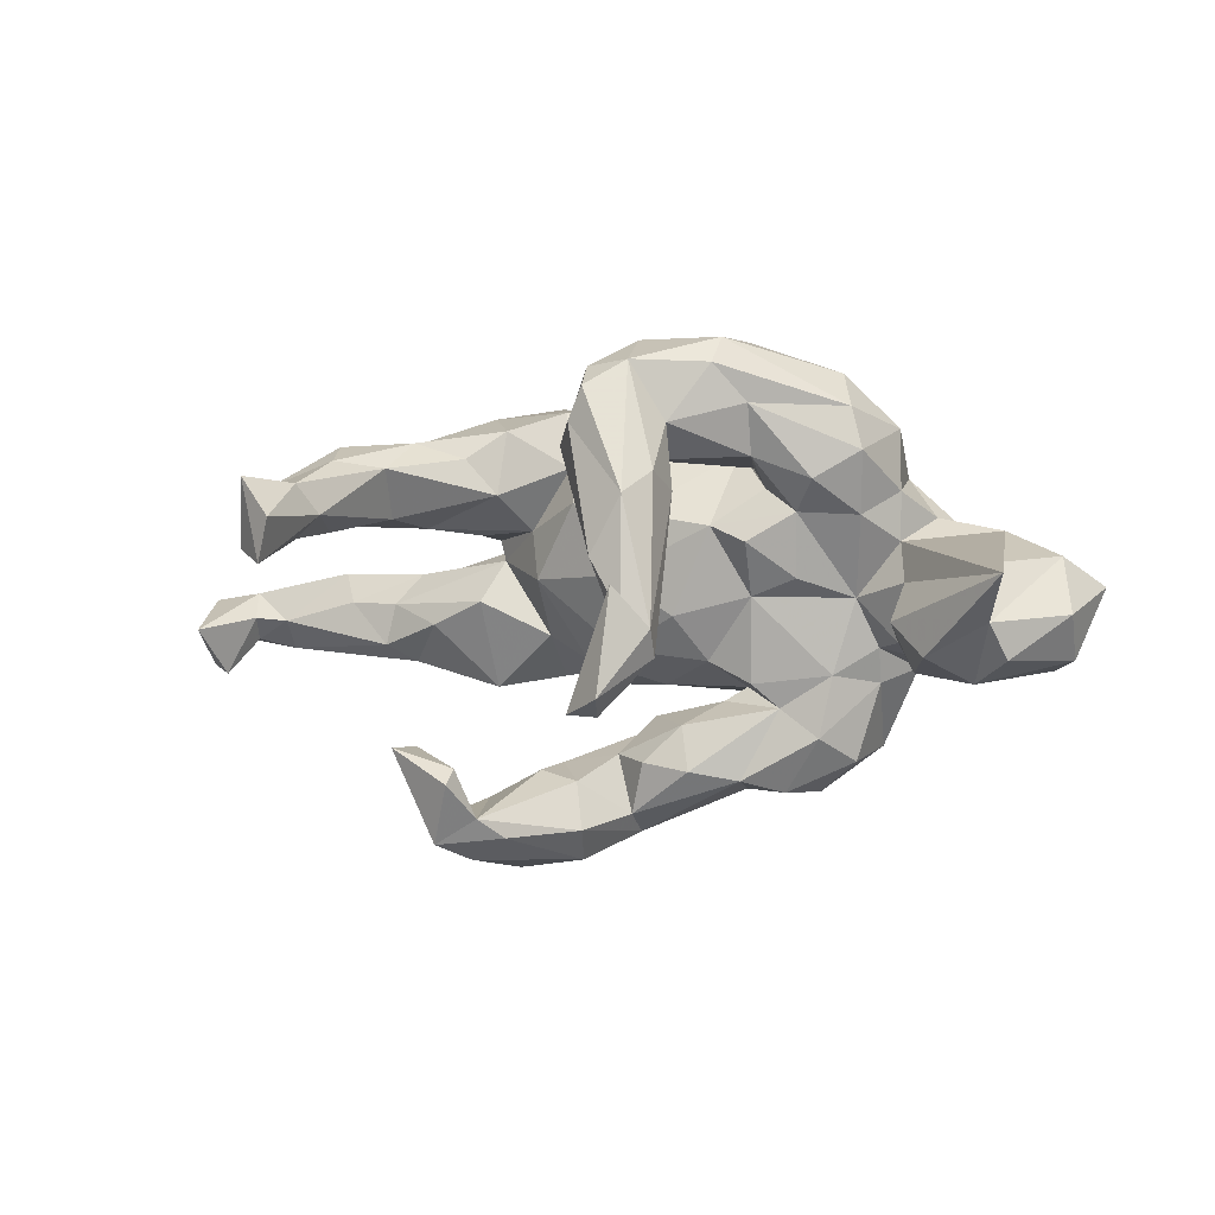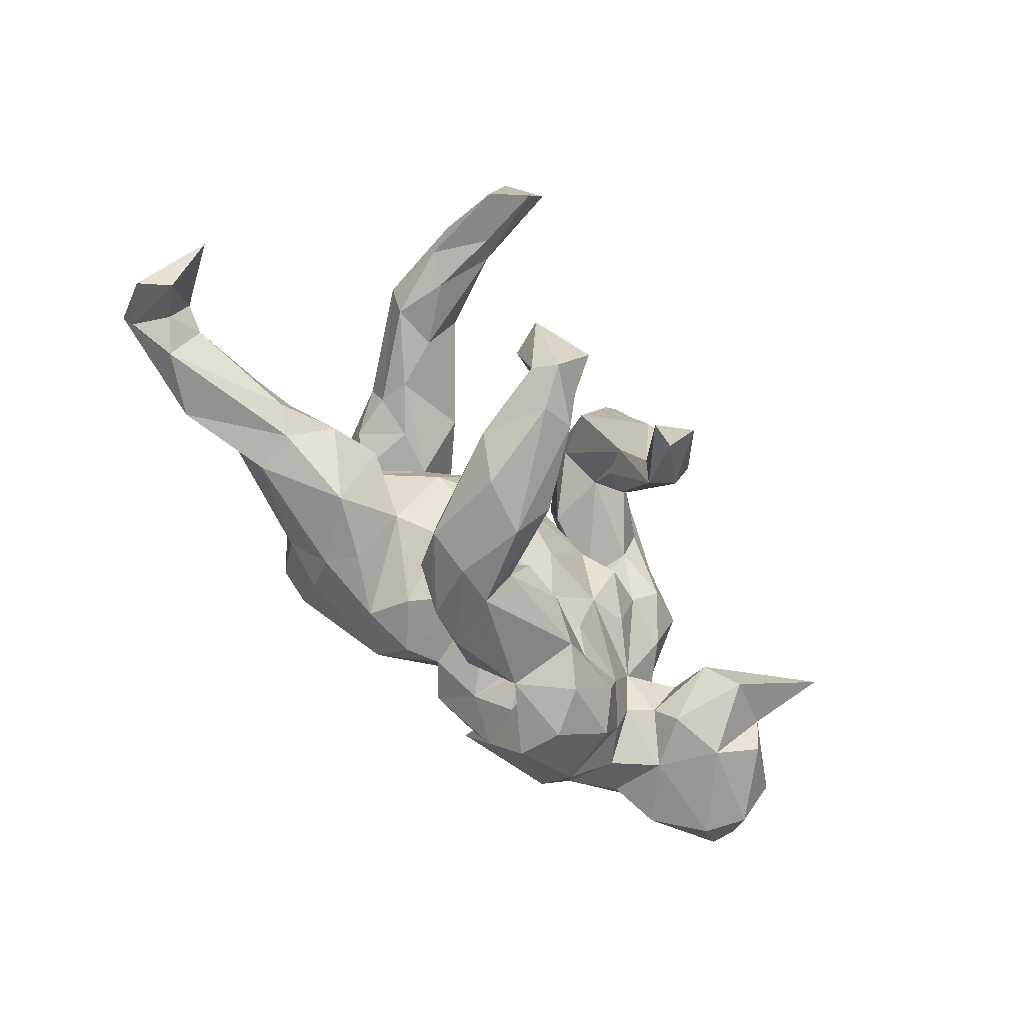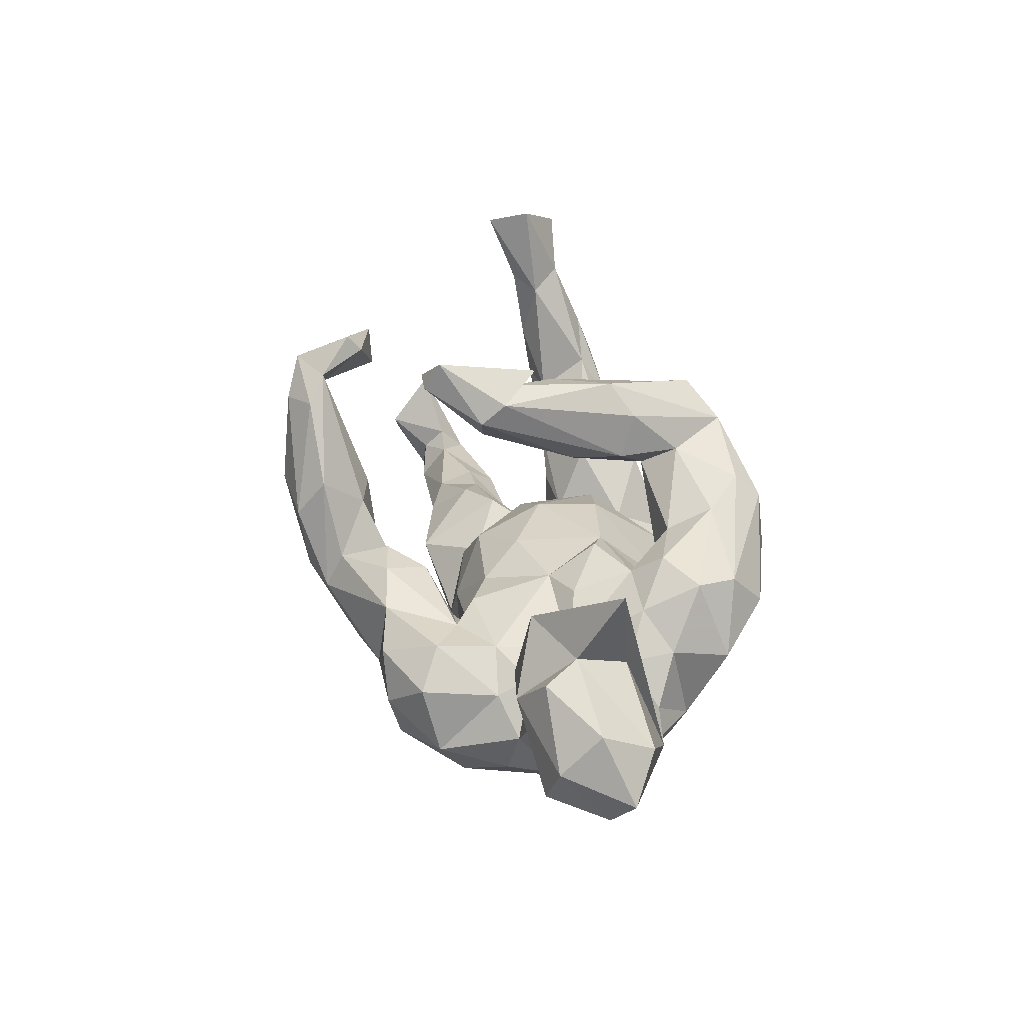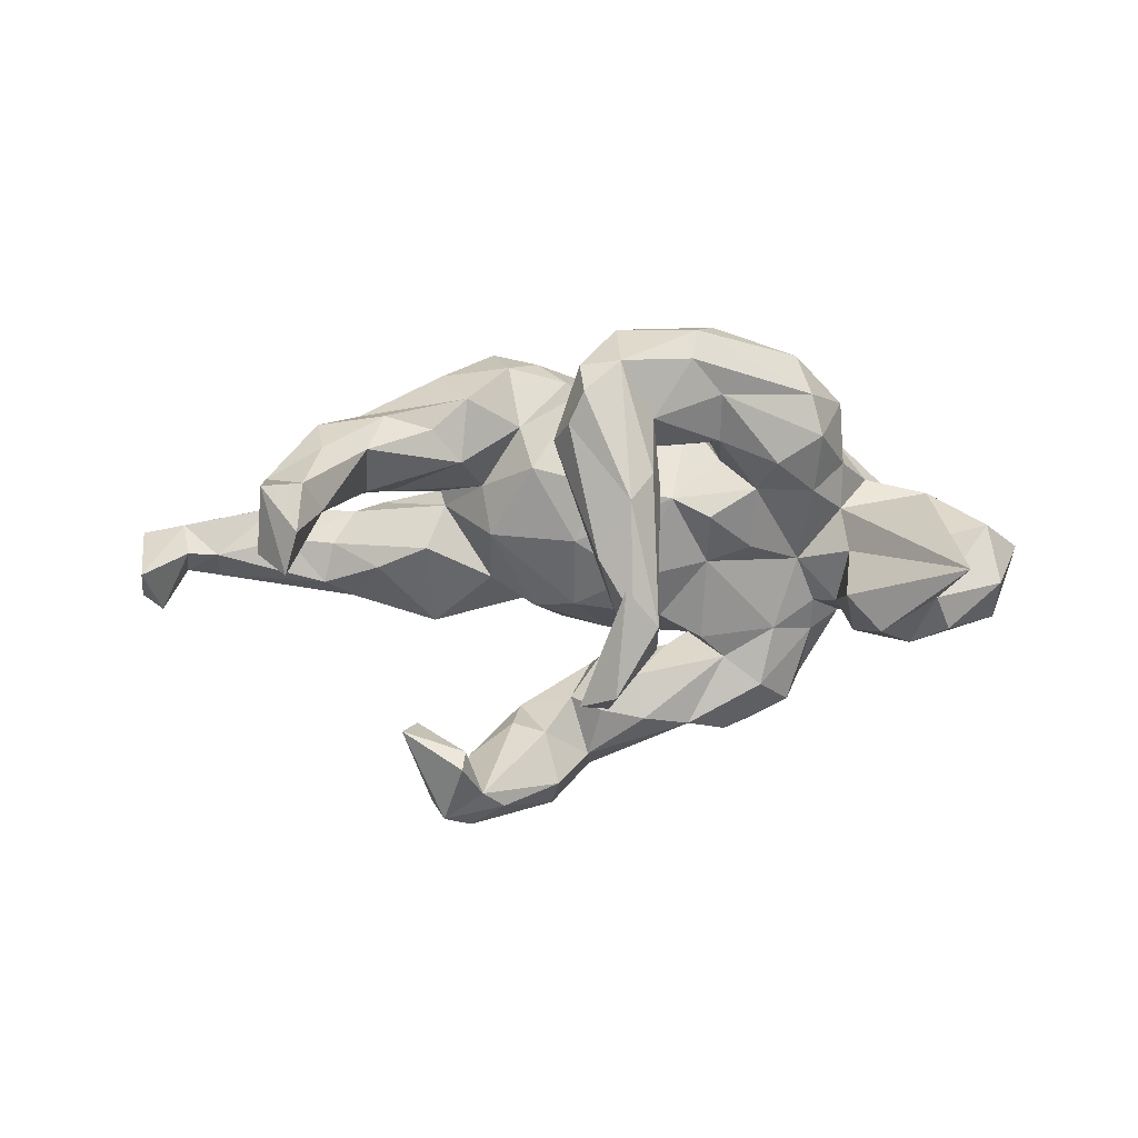
<metadata>
{"format":"obj","ext":"obj","renderer":"f3d","projection":"perspective","resolution":1024,"background":"white","views":[{"elev":-2.3,"azim":-165.4,"up":"+Z"},{"elev":-78.5,"azim":130.8,"up":"+Z"},{"elev":31.3,"azim":-102.8,"up":"+Y"},{"elev":8.8,"azim":-179.3,"up":"+Z"}]}
</metadata>
<code>
v -0.06914 0.4254 -0.01113
v 0.007077 0.4013 -0.213
v -0.05315 0.4501 -0.1894
v 0.2048 0.3981 -0.3237
v 0.2389 0.3504 -0.4207
v 0.2006 0.3695 -0.2985
v 0.1735 0.336 -0.3795
v 0.1384 0.2935 -0.4121
v 0.4822 0.4964 0.02307
v -0.1223 0.3521 -0.1246
v -0.04176 0.3973 -0.2171
v 0.1971 0.2842 -0.4478
v 0.2878 0.2955 -0.265
v 0.5354 0.4382 0.04982
v 0.5239 0.4687 0.1656
v -0.08141 0.4069 -0.06042
v 0.2277 0.2959 -0.3713
v -0.08918 0.3131 -0.1159
v 0.2629 0.3085 -0.3994
v 0.4603 0.5134 0.09596
v -0.05822 0.3356 -0.08265
v 0.2041 0.1675 -0.3509
v -0.07709 0.3854 0.1332
v -0.1244 0.3876 -0.08018
v 0.3088 0.3601 -0.2656
v 0.04623 0.1641 -0.405
v 0.06004 0.09839 -0.4568
v 0.2329 0.1674 -0.4107
v 0.1619 0.1253 -0.4694
v -0.02336 0.3799 0.03379
v -0.5208 0.1879 -0.1235
v -0.1284 0.2547 0.1447
v -0.02155 0.3034 0.01342
v -0.6485 0.1301 -0.128
v 0.001098 0.3332 0.3104
v -0.6222 0.1585 -0.06711
v -0.06066 0.2768 0.3577
v 0.05286 0.2753 0.2206
v -0.5887 0.06703 -0.1647
v -0.6569 0.295 0.004528
v 0.1304 0.1136 -0.3062
v 0.4672 0.3802 0.1602
v 0.07206 0.1012 -0.3258
v 0.5366 0.3222 0.1599
v -0.1 0.247 0.05696
v -0.4635 0.1511 -0.06468
v 0.0268 0.3238 0.2541
v -0.1151 0.3311 0.1719
v 0.468 0.3717 0.07107
v -0.7478 0.08201 -0.05304
v -0.05119 0.2551 0.03907
v -0.005166 0.02772 -0.383
v 0.519 0.2731 0.1099
v -0.108 0.05324 -0.3108
v 0.06672 -0.02552 -0.4386
v 0.1498 -0.02404 -0.4081
v -0.7295 0.02791 0.04475
v -0.03118 0.3092 0.002527
v -0.07396 0.2052 0.201
v -0.1904 0.01888 -0.3268
v 0.4381 0.3468 0.1105
v -0.5996 0.1216 0.02785
v -0.0293 0.05254 -0.2952
v 0.1198 0.01116 -0.2961
v -0.007347 -0.03378 -0.4152
v -0.488 0.04945 -0.1454
v -0.1173 0.2511 0.2566
v 0.008814 0.271 0.3485
v 0.008035 0.193 0.2599
v -0.09381 0.03565 -0.2317
v 0.02642 -0.004316 -0.2821
v -0.543 -0.04224 -0.132
v 0.4652 0.184 0.2392
v -0.3236 0.0101 -0.255
v -0.3777 -0.05084 -0.294
v 0.4606 0.2422 0.08969
v -0.3379 0.1527 0.1694
v -0.4178 0.1354 0.2165
v 0.15 -0.01895 -0.3385
v -0.2376 0.1824 0.2928
v -0.3041 0.1092 0.1195
v -0.3467 0.008103 -0.1489
v -0.2977 0.07604 0.0116
v -0.2555 0.00355 -0.204
v -0.4197 -0.04998 -0.1607
v -0.1367 0.02175 -0.1238
v -0.2194 0.06535 -0.01702
v -0.459 0.01912 -0.09524
v -0.1771 -0.1101 -0.343
v -0.2213 0.1251 0.07035
v 0.4482 0.2641 0.2078
v -0.4761 0.06786 0.002615
v -0.7467 0.01306 -0.1262
v -0.08475 0.06639 -0.04898
v -0.3879 0.01344 -0.01904
v -0.4642 0.0204 0.07393
v -0.2363 0.1489 0.2086
v -0.7101 -0.05768 -0.1411
v -0.1848 0.2159 0.3571
v -0.4213 -0.02163 -0.1016
v -0.1516 -0.04294 -0.1912
v 0.01648 0.1776 0.3204
v -0.2227 0.05983 0.1981
v 0.3776 0.2035 0.1989
v -0.2118 0.02808 -0.163
v -0.1555 0.0952 0.1006
v -0.4078 0.08993 0.1141
v 0.1134 -0.09058 -0.3492
v 0.01847 0.07957 0.02032
v -0.02696 -0.06179 -0.217
v -0.01982 0.08777 0.125
v -0.1931 0.1733 0.4036
v -0.7952 -0.03972 -0.004025
v -0.3061 -0.1128 -0.3471
v -0.4621 0.003556 0.2635
v -0.4662 0.02899 0.157
v -0.1905 -0.05047 -0.1668
v -0.08438 0.09081 0.2234
v -0.2419 0.05317 0.1646
v -0.7716 -0.07863 -0.04217
v 0.02059 0.01988 -0.1033
v -0.05331 0.1727 0.4035
v 0.4732 0.1411 0.1079
v -0.3986 0.1265 0.2893
v -0.4079 -0.1645 -0.2685
v 0.02791 -0.1278 -0.3669
v 0.09572 -0.06339 -0.1196
v 0.2729 0.0926 0.223
v 0.3549 0.04929 0.1078
v 0.5145 0.1536 0.1693
v -0.3755 0.05837 0.352
v -0.0817 0.07722 0.3386
v -0.2941 -0.1958 -0.3233
v 0.3866 0.1429 0.118
v -0.6294 -0.04893 0.09331
v -0.138 0.0739 0.3763
v -0.2322 0.02673 0.2554
v -0.04061 -0.1371 -0.3638
v 0.355 0.1196 0.2496
v -0.6302 -0.1331 -0.1078
v -0.2245 0.09217 0.404
v -0.6232 -0.1369 0.01655
v -0.1019 -0.1646 -0.274
v -0.1984 -0.1193 -0.1987
v -0.4764 -0.1109 -0.1343
v -0.00987 -0.1112 -0.2398
v -0.2279 -0.1197 -0.2293
v -0.1829 -0.2192 -0.1754
v -0.5169 -0.05291 0.1174
v -0.5758 -0.09331 0.08272
v -0.2396 -0.1723 -0.2241
v -0.3026 -0.009212 0.2879
v 0.2774 -0.01752 0.09921
v -0.5422 -0.1509 -0.0743
v 0.09608 0.03883 0.1491
v -0.1858 -0.01196 0.2326
v 0.04707 -0.1931 -0.1624
v 0.1747 -0.01282 0.01996
v 0.1908 -0.03973 0.1069
v -0.04248 -0.06829 -0.1621
v -0.3331 0.007724 0.3457
v 0.2127 0.04527 0.2745
v -0.2633 -0.318 -0.03542
v 0.2226 0.06889 0.1613
v 0.2886 -0.1557 -0.1651
v 0.3584 -0.009801 0.1282
v -0.4607 -0.1143 0.1901
v 0.1209 -0.03467 0.2159
v 0.3912 -0.0925 -0.05382
v 0.7591 -0.1489 -0.03661
v -0.4452 -0.197 -0.1485
v 0.3383 -0.09359 0.1304
v -0.5254 -0.188 -0.02913
v 0.2974 -0.07058 -0.0141
v -0.3941 -0.2276 -0.2201
v 0.1787 -0.1134 -0.07426
v -0.08935 -0.2369 -0.1329
v 0.1767 -0.2124 -0.1448
v 0.4068 0.06136 0.2434
v -0.5388 -0.1561 0.06952
v -0.1258 -0.0922 0.2604
v -0.4409 -0.1741 0.1649
v -0.4391 -0.2187 0.04302
v 0.4965 -0.1341 -0.08852
v 0.2656 -0.1224 0.06052
v 0.2772 -0.1315 0.09777
v 0.8271 -0.04106 -0.06131
v 0.4797 -0.1356 -0.01437
v -0.4075 -0.2628 -0.05394
v 0.03677 -0.09608 0.2935
v 0.4455 -0.1622 -0.1183
v 0.005003 -0.03667 0.2799
v 0.569 -0.1542 -0.009174
v 0.1433 -0.09269 0.321
v -0.06126 -0.1568 0.2887
v 0.07171 -0.2744 -0.1282
v 0.706 -0.1678 -0.04199
v -0.2765 -0.2615 -0.1757
v -0.3161 -0.2404 0.1571
v 0.2645 -0.05685 0.3077
v 0.806 -0.1288 -0.1403
v 0.2782 -0.1903 0.08099
v -0.1403 -0.2179 0.1692
v 0.8486 -0.1793 -0.00133
v -0.1333 -0.2702 0.02477
v -0.2794 -0.2695 0.0784
v 0.4417 -0.1772 0.04143
v 0.2092 -0.2702 -0.1322
v 0.3919 -0.2261 0.05245
v -0.3095 -0.1207 0.2698
v -0.3177 -0.2874 -0.06916
v -0.02889 -0.2652 -0.1414
v 0.7743 -0.1978 0.01126
v 0.3831 -0.02124 0.1891
v -0.1514 -0.2922 -0.1067
v -0.1979 -0.182 0.2502
v -0.3148 -0.2923 -0.000949
v 0.4298 -0.2419 -0.1144
v -0.1342 -0.2404 0.08513
v 0.09155 -0.1462 0.3236
v 0.6041 -0.2917 -0.07668
v 0.7669 -0.186 -0.07449
v 0.2817 -0.2424 0.2415
v 0.8543 -0.1805 -0.1215
v 0.8274 -0.2698 -0.01029
v -0.02532 -0.2317 0.2756
v 0.8035 -0.2506 -0.07426
v 0.1807 -0.3312 -0.08674
v 0.7132 -0.2313 -0.09046
v 0.1751 -0.1866 0.3387
v 0.4682 -0.2423 0.01775
v 0.4965 -0.2695 -0.03316
v 0.5964 -0.1964 0.04595
v 0.2758 -0.3101 -0.07186
v 0.309 -0.3017 0.01465
v 0.02628 -0.3632 0.0204
v 0.6299 -0.2687 0.03255
v 0.3111 -0.1242 0.2724
v -0.01343 -0.3361 -0.05516
v 0.1995 -0.3238 0.146
v 0.01337 -0.3067 0.1957
v 0.6091 -0.2971 -0.01613
v 0.16 -0.3927 0.01914
v 0.1334 -0.3074 0.2747
v 0.2191 -0.2864 0.2809
v 0.2617 -0.2881 0.1769
v 0.05956 -0.3338 0.1429
v 0.2306 -0.3789 0.01163
v 0.1702 -0.3371 0.2206
v 0.2631 -0.3303 0.1099
v -0.4083 -0.044 0.2793
v -0.2593 -0.02981 -0.3469
f 85 75 125
f 114 125 75
f 145 85 125
f 74 75 85
f 227 222 201
f 170 201 222
f 224 227 201
f 229 222 227
f 221 191 229
f 184 229 191
f 225 221 229
f 218 191 221
f 234 228 208
f 196 208 228
f 218 234 208
f 248 228 234
f 28 19 17
f 13 17 19
f 22 28 17
f 12 19 28
f 64 22 41
f 7 41 22
f 43 64 41
f 79 22 64
f 7 43 41
f 71 64 43
f 63 52 54
f 60 54 52
f 70 63 54
f 71 52 63
f 84 70 54
f 60 84 54
f 101 70 84
f 71 63 70
f 74 84 60
f 252 74 60
f 89 252 60
f 75 74 252
f 52 71 43
f 146 64 71
f 110 71 70
f 114 75 252
f 110 146 71
f 79 64 146
f 144 146 110
f 133 125 114
f 101 144 110
f 143 146 144
f 143 144 147
f 151 147 144
f 138 143 147
f 108 146 143
f 148 151 144
f 163 147 151
f 117 148 144
f 198 151 148
f 175 125 133
f 163 175 133
f 171 125 175
f 147 163 133
f 198 175 163
f 224 201 187
f 170 187 201
f 204 224 187
f 163 151 198
f 215 198 148
f 211 175 198
f 208 165 218
f 191 218 165
f 178 165 208
f 176 165 178
f 196 178 208
f 225 227 224
f 204 225 224
f 229 227 225
f 12 8 5
f 7 5 8
f 19 12 5
f 27 8 12
f 25 19 5
f 29 12 28
f 67 48 32
f 24 32 48
f 59 67 32
f 37 48 67
f 69 58 38
f 33 38 58
f 102 69 38
f 59 58 69
f 35 47 23
f 30 23 47
f 37 35 23
f 38 47 35
f 37 23 48
f 24 48 23
f 42 15 20
f 9 20 15
f 61 42 20
f 44 15 42
f 161 131 115
f 124 115 131
f 251 161 115
f 141 131 161
f 78 115 124
f 112 124 131
f 112 131 141
f 152 141 161
f 251 152 161
f 136 141 152
f 122 141 136
f 137 136 152
f 124 99 80
f 67 80 99
f 78 124 80
f 112 99 124
f 132 118 102
f 69 102 118
f 122 132 102
f 137 118 132
f 68 122 102
f 136 132 122
f 68 102 38
f 37 67 99
f 97 80 67
f 35 68 38
f 37 68 35
f 30 47 38
f 122 112 141
f 137 132 136
f 37 99 112
f 37 112 122
f 37 122 68
f 203 195 181
f 192 181 195
f 216 203 181
f 226 195 203
f 223 214 238
f 179 238 214
f 245 223 238
f 172 214 223
f 159 155 168
f 192 168 155
f 164 159 168
f 158 155 159
f 130 179 214
f 200 238 179
f 73 179 130
f 166 130 214
f 167 149 150
f 135 150 149
f 180 167 150
f 116 149 167
f 96 135 149
f 142 150 135
f 116 96 149
f 107 96 116
f 192 155 111
f 109 111 155
f 156 192 111
f 123 130 166
f 172 166 214
f 129 123 166
f 53 130 123
f 40 135 96
f 62 135 40
f 92 40 96
f 78 107 116
f 95 96 107
f 119 106 81
f 90 81 106
f 97 119 81
f 156 106 119
f 83 81 90
f 87 90 106
f 129 164 134
f 104 134 164
f 123 129 134
f 159 164 129
f 57 135 62
f 36 62 40
f 76 134 61
f 104 61 134
f 49 76 61
f 123 134 76
f 44 130 53
f 76 53 123
f 49 53 76
f 14 44 53
f 73 130 44
f 58 51 33
f 18 33 51
f 59 51 58
f 9 49 61
f 14 53 49
f 42 61 104
f 38 33 30
f 21 30 33
f 91 44 42
f 14 15 44
f 9 15 14
f 87 83 90
f 95 81 83
f 95 107 81
f 77 81 107
f 36 57 62
f 113 135 57
f 199 210 182
f 167 182 210
f 183 199 182
f 216 210 199
f 241 226 203
f 190 195 226
f 216 199 203
f 206 203 199
f 181 210 216
f 230 245 238
f 246 223 245
f 219 241 203
f 244 226 241
f 245 230 244
f 226 244 230
f 249 245 244
f 249 244 241
f 16 1 24
f 3 24 1
f 23 16 24
f 21 1 16
f 30 21 16
f 2 1 21
f 23 30 16
f 18 21 33
f 10 32 24
f 3 10 24
f 45 32 10
f 45 10 18
f 11 18 10
f 51 45 18
f 59 45 51
f 59 32 45
f 31 36 40
f 50 57 36
f 34 50 36
f 113 57 50
f 106 109 94
f 121 94 109
f 87 106 94
f 111 109 106
f 156 111 106
f 86 87 94
f 87 95 83
f 96 95 92
f 88 92 95
f 92 46 40
f 31 40 46
f 88 46 92
f 93 113 50
f 158 109 155
f 142 135 113
f 9 61 20
f 49 9 14
f 144 101 117
f 84 117 101
f 160 148 117
f 194 200 162
f 179 162 200
f 168 194 162
f 230 200 194
f 210 152 251
f 167 210 251
f 156 152 210
f 181 156 210
f 137 152 156
f 167 251 115
f 119 137 156
f 103 118 137
f 115 78 116
f 167 115 116
f 59 69 118
f 77 107 78
f 78 80 77
f 97 77 80
f 81 77 97
f 59 97 67
f 103 97 59
f 25 4 6
f 7 6 4
f 13 25 6
f 5 4 25
f 213 187 170
f 250 247 243
f 236 243 247
f 248 250 243
f 240 247 250
f 202 240 250
f 249 247 240
f 247 219 236
f 205 236 219
f 241 219 247
f 250 235 202
f 209 202 235
f 248 235 250
f 185 202 209
f 231 209 235
f 206 205 219
f 239 236 205
f 209 207 185
f 188 185 207
f 231 207 209
f 233 207 231
f 193 207 233
f 237 233 231
f 188 207 193
f 197 193 233
f 184 188 193
f 217 206 189
f 183 189 206
f 211 217 189
f 205 206 217
f 174 185 188
f 169 174 188
f 176 185 174
f 189 183 173
f 180 173 183
f 171 189 173
f 165 176 174
f 158 185 176
f 127 158 176
f 159 185 158
f 165 174 169
f 184 169 188
f 142 120 140
f 98 140 120
f 154 142 140
f 113 120 142
f 173 142 154
f 171 173 154
f 180 142 173
f 72 154 140
f 93 98 120
f 72 140 98
f 39 98 93
f 113 93 120
f 127 121 158
f 109 158 121
f 160 121 127
f 186 202 185
f 205 215 177
f 148 177 215
f 239 205 177
f 217 215 205
f 28 22 79
f 29 27 12
f 55 27 29
f 26 8 27
f 7 22 17
f 56 29 28
f 7 8 26
f 65 26 27
f 56 28 79
f 108 56 79
f 52 26 65
f 60 52 65
f 43 26 52
f 7 26 43
f 89 60 65
f 108 79 146
f 138 89 65
f 114 252 89
f 133 114 89
f 147 133 89
f 143 126 108
f 56 108 126
f 138 126 143
f 55 126 138
f 138 147 89
f 55 65 27
f 55 29 56
f 126 55 56
f 138 65 55
f 178 196 176
f 157 176 196
f 169 191 165
f 197 184 193
f 229 184 197
f 197 170 222
f 213 204 187
f 189 171 175
f 211 189 175
f 148 160 177
f 212 177 160
f 157 212 160
f 239 177 212
f 127 157 160
f 196 212 157
f 127 176 157
f 145 125 171
f 86 160 117
f 70 101 110
f 154 145 171
f 100 85 145
f 105 117 84
f 82 74 85
f 82 84 74
f 184 191 169
f 105 84 82
f 249 241 247
f 246 240 202
f 186 246 202
f 249 240 246
f 223 246 186
f 203 206 219
f 182 180 183
f 167 180 182
f 199 183 206
f 159 186 185
f 186 153 172
f 166 172 153
f 223 186 172
f 159 153 186
f 180 150 142
f 129 153 159
f 34 93 50
f 66 46 88
f 100 88 95
f 82 95 87
f 121 86 94
f 105 87 86
f 31 46 66
f 72 66 88
f 39 34 36
f 31 39 36
f 93 34 39
f 190 168 192
f 195 190 192
f 194 168 190
f 139 162 179
f 164 168 162
f 192 156 181
f 230 238 200
f 220 194 190
f 220 230 194
f 226 230 220
f 226 220 190
f 128 164 162
f 128 162 139
f 73 139 179
f 103 137 119
f 59 118 103
f 97 103 119
f 104 164 128
f 104 128 139
f 91 139 73
f 91 104 139
f 44 91 73
f 42 104 91
f 72 88 100
f 145 72 100
f 82 100 95
f 85 100 82
f 105 82 87
f 160 86 121
f 72 98 39
f 66 39 31
f 72 39 66
f 21 18 2
f 11 2 18
f 3 2 11
f 3 11 10
f 1 2 3
f 245 249 246
f 215 211 198
f 222 229 197
f 239 212 196
f 213 225 204
f 213 170 197
f 232 218 221
f 242 232 221
f 234 218 232
f 235 234 232
f 239 196 228
f 217 211 215
f 242 221 225
f 237 242 225
f 237 232 242
f 231 235 232
f 248 234 235
f 243 228 248
f 239 228 243
f 236 239 243
f 7 4 5
f 13 19 25
f 6 17 13
f 6 7 17
f 237 231 232
f 213 233 237
f 213 237 225
f 197 233 213
f 129 166 153
f 117 105 86
f 154 72 145

</code>
